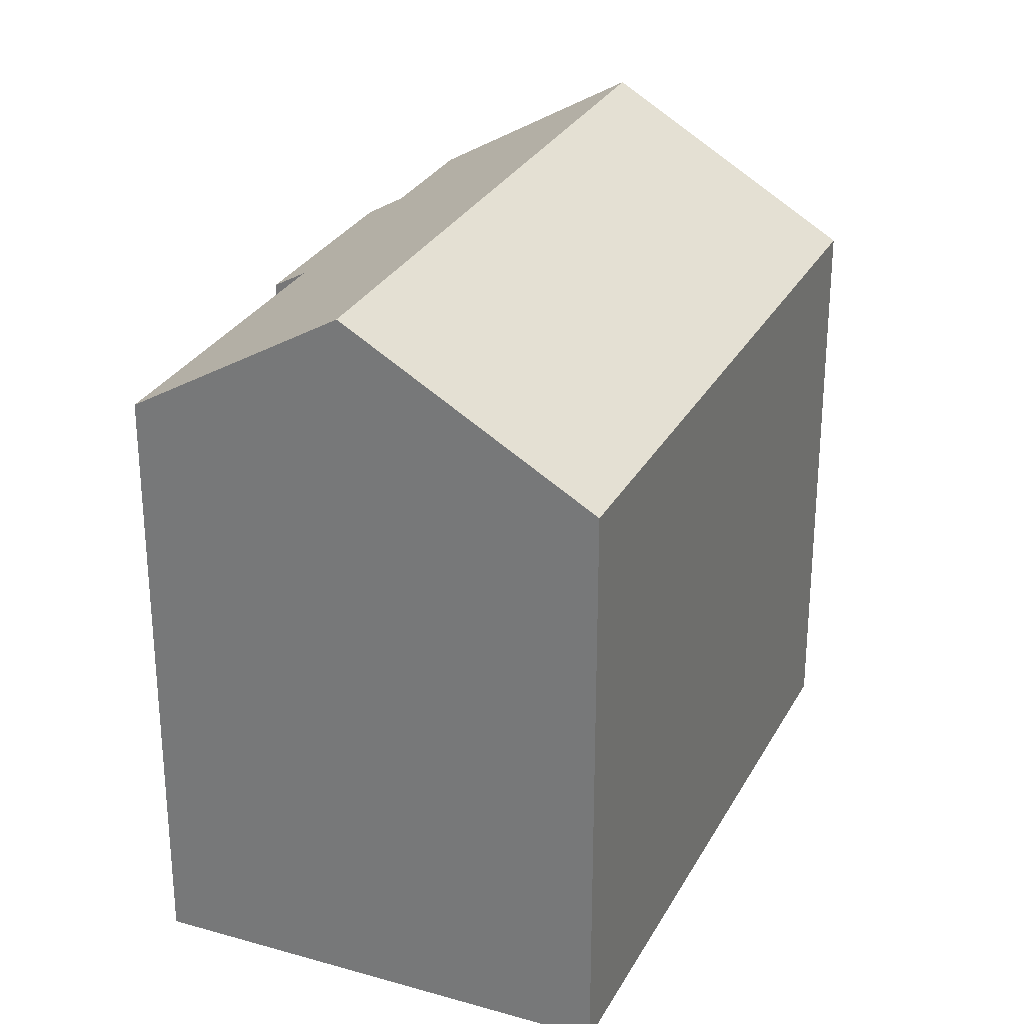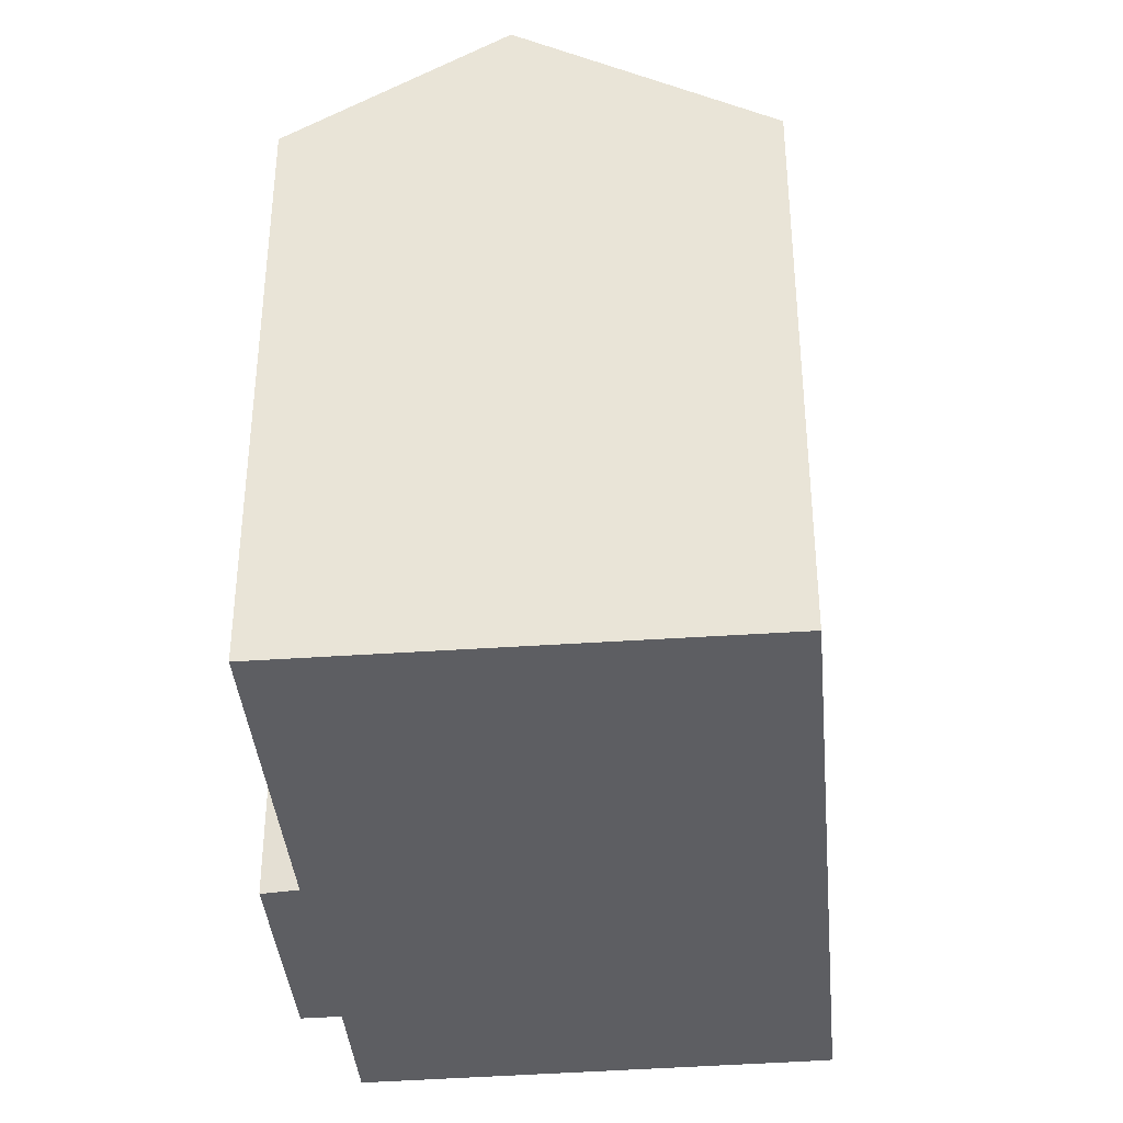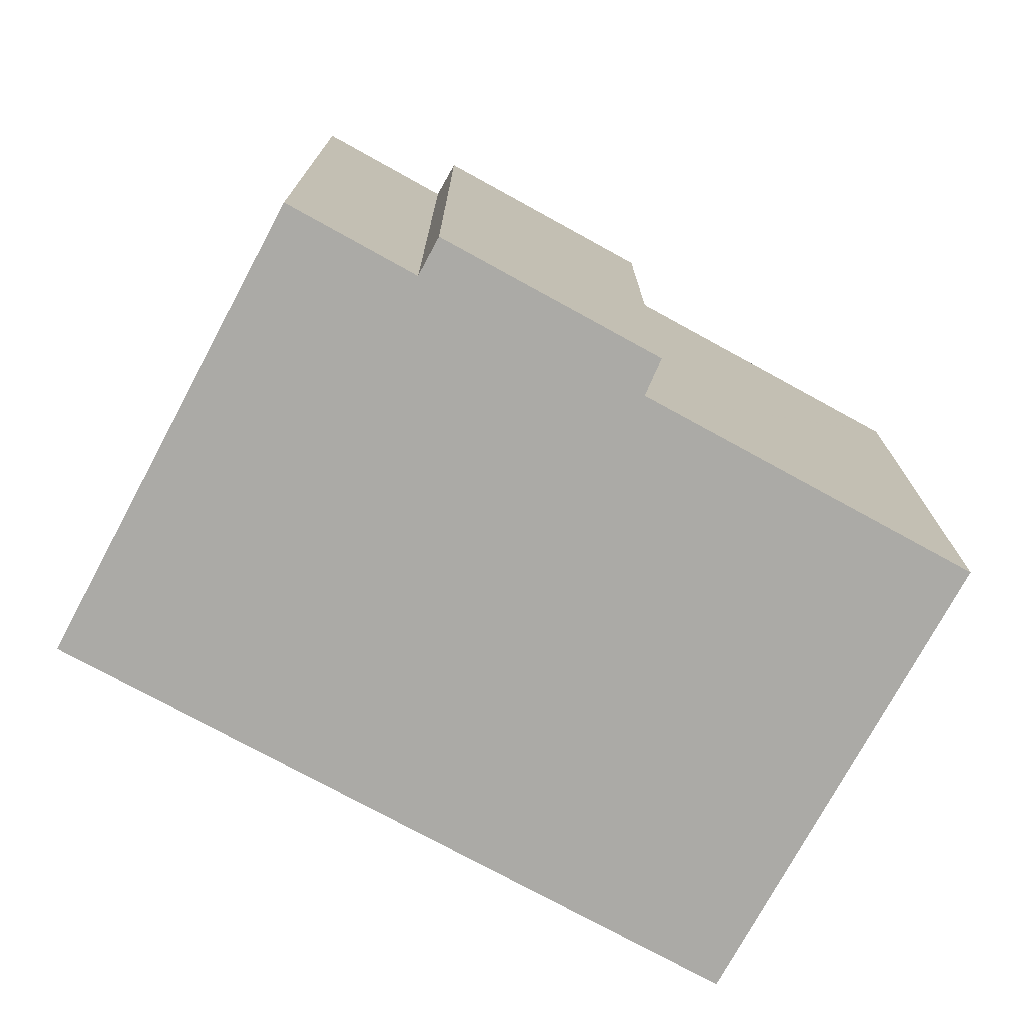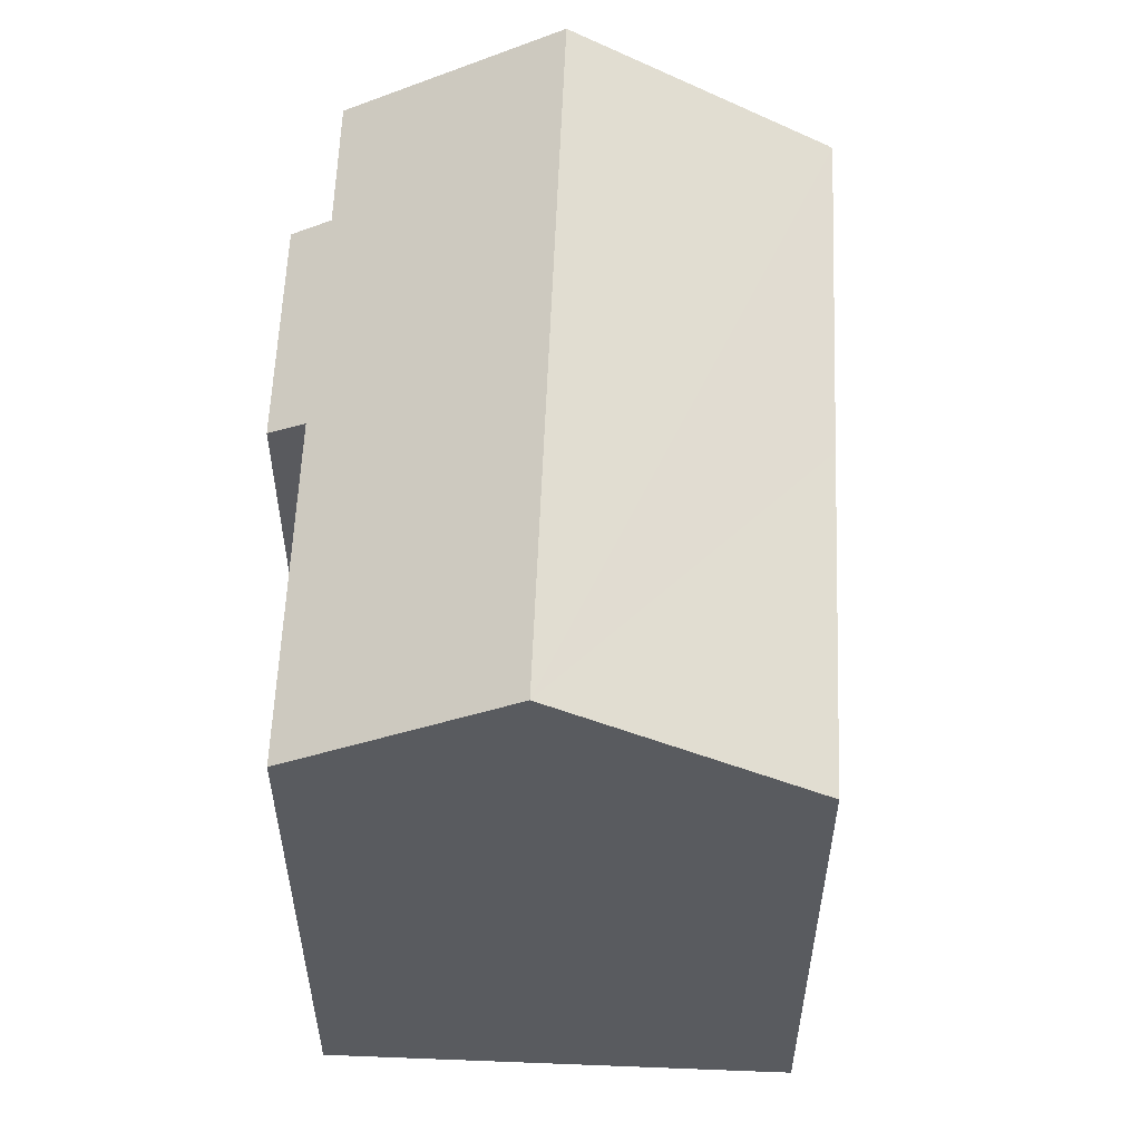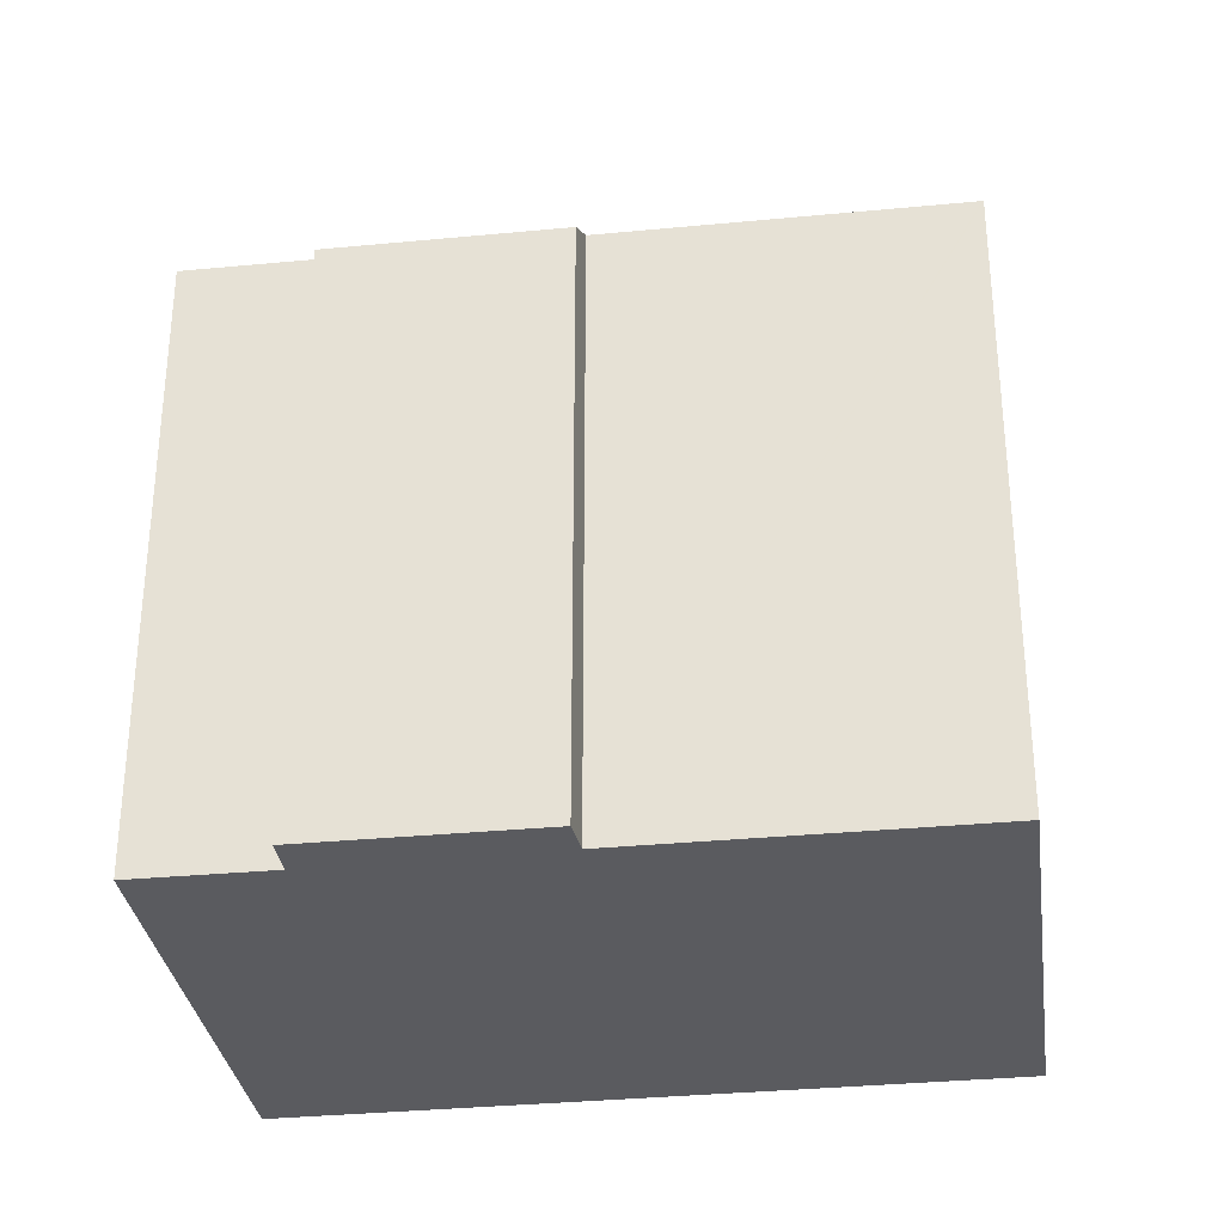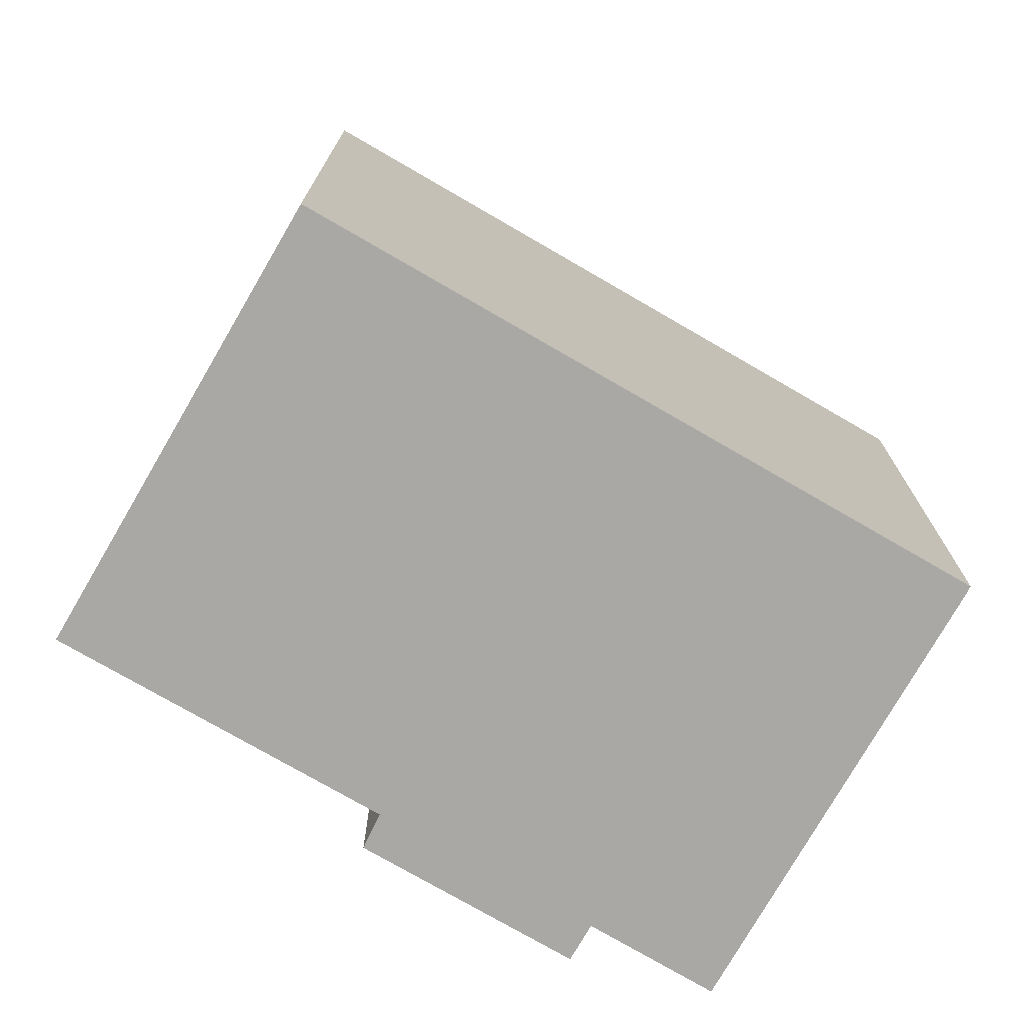
<metadata>
{"format":"obj","ext":"obj","renderer":"f3d","projection":"perspective","resolution":1024,"background":"white","views":[{"elev":28.4,"azim":-34.0,"up":"+Y"},{"elev":-38.5,"azim":-52.2,"up":"+Y"},{"elev":-75.8,"azim":-176.0,"up":"+Y"},{"elev":57.5,"azim":-54.9,"up":"+Y"},{"elev":-32.9,"azim":-139.6,"up":"+Y"},{"elev":-74.9,"azim":2.5,"up":"+Y"}]}
</metadata>
<code>
v  18.37 18.84 -5.208
v  21.85 15.03 0.376
v  21.78 15.11 0.252
v  3.024 18.84 4.698
v  14.12 15.05 5.321
v  6.544 15.07 10.17
v  7.029 15.06 -5.665
v  12.52 15.65 -7.982
v  11.97 15.06 -8.854
v  15.09 15.65 -9.652
v  15.66 15.88 -9.544
v  15.45 15.65 -9.884
v  7.475 15.61 -4.812
v  0.022 15.61 -0.014
v  0 15.61 9.555e-16
v  0 0 0
v  6.544 -6.226e-16 10.17
v  3.024 -2.877e-16 4.698
v  7.475 2.947e-16 -4.812
v  7.029 3.469e-16 -5.665
v  21.85 -2.302e-17 0.376
v  14.12 -3.258e-16 5.321
v  21.78 -1.543e-17 0.252
v  15.45 6.052e-16 -9.884
v  18.37 3.189e-16 -5.208
v  15.66 5.844e-16 -9.544
v  12.52 4.888e-16 -7.982
v  11.97 5.422e-16 -8.854
v  15.09 5.91e-16 -9.652
v  0.022 8.573e-19 -0.014
g defaultobject
f 1 2 3
f 4 2 1
f 2 4 5
f 5 4 6
f 7 8 9
f 10 11 12
f 11 10 1
f 1 10 8
f 1 8 4
f 4 8 13
f 13 8 7
f 4 13 14
f 4 14 15
f 15 6 4
f 6 15 16
f 6 16 17
f 17 16 18
f 7 19 13
f 19 7 20
f 17 5 6
f 5 17 2
f 2 17 21
f 21 17 22
f 2 23 3
f 23 2 21
f 23 1 3
f 1 23 11
f 11 23 12
f 12 23 24
f 24 23 25
f 24 25 26
f 27 9 8
f 9 27 28
f 24 10 12
f 10 24 8
f 8 24 27
f 27 24 29
f 28 7 9
f 7 28 20
f 19 14 13
f 14 19 15
f 15 19 16
f 16 19 30
f 28 19 20
f 30 18 16
f 18 30 19
f 18 19 28
f 18 28 27
f 18 27 29
f 18 29 24
f 18 24 26
f 18 26 25
f 18 25 17
f 17 25 23
f 17 23 22
f 22 23 21

</code>
